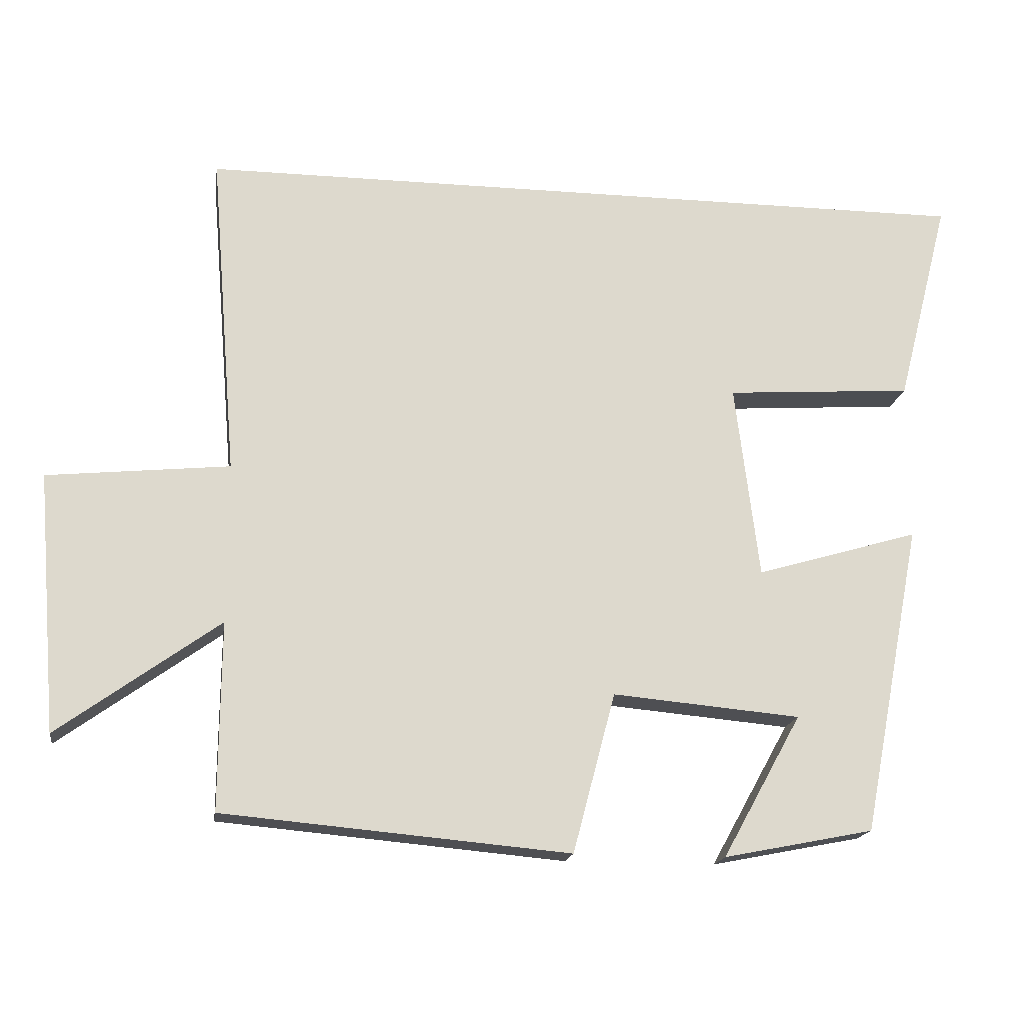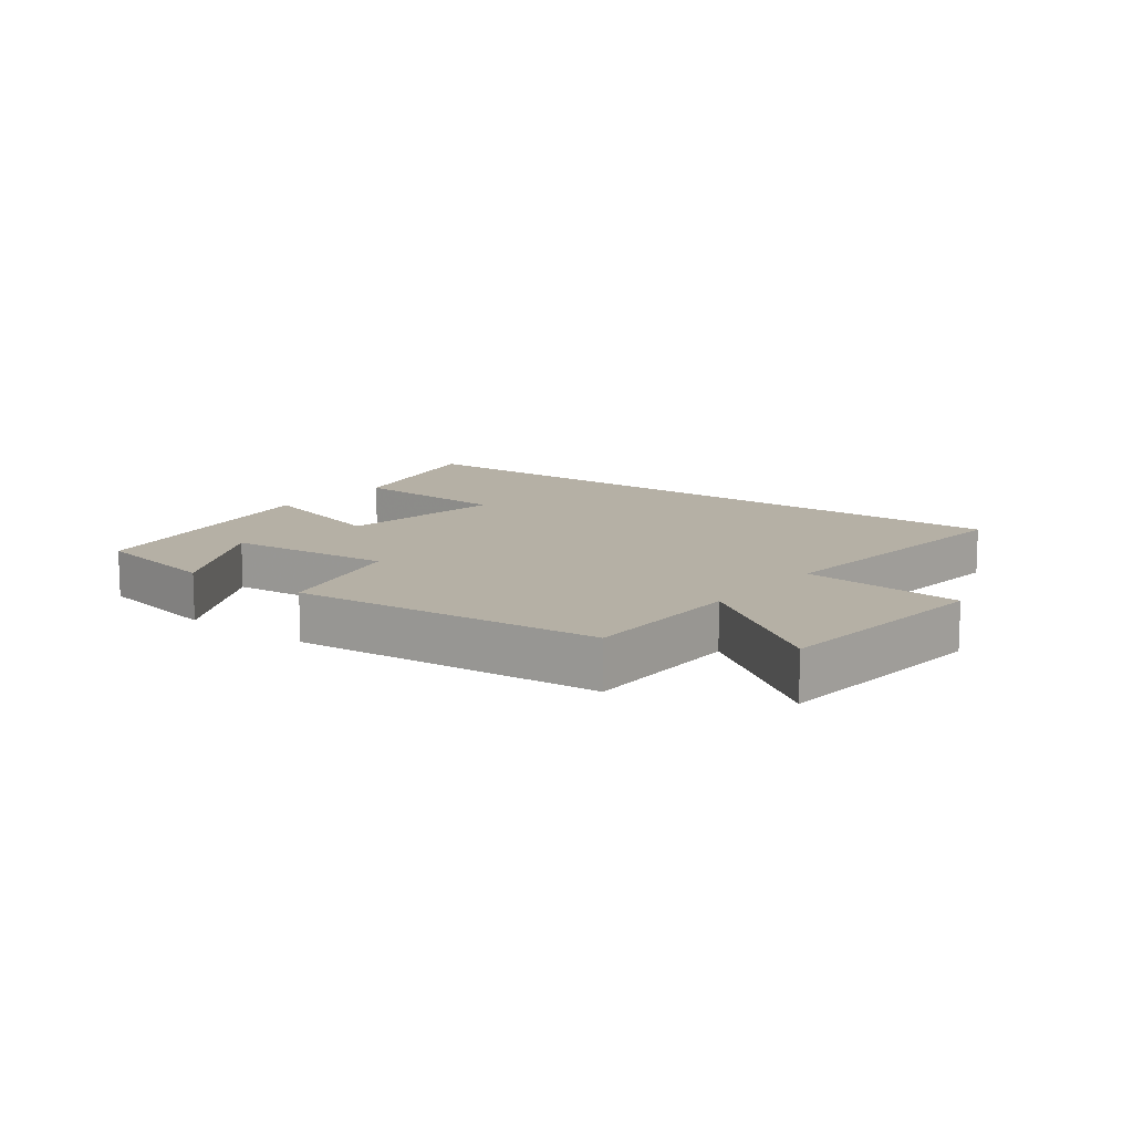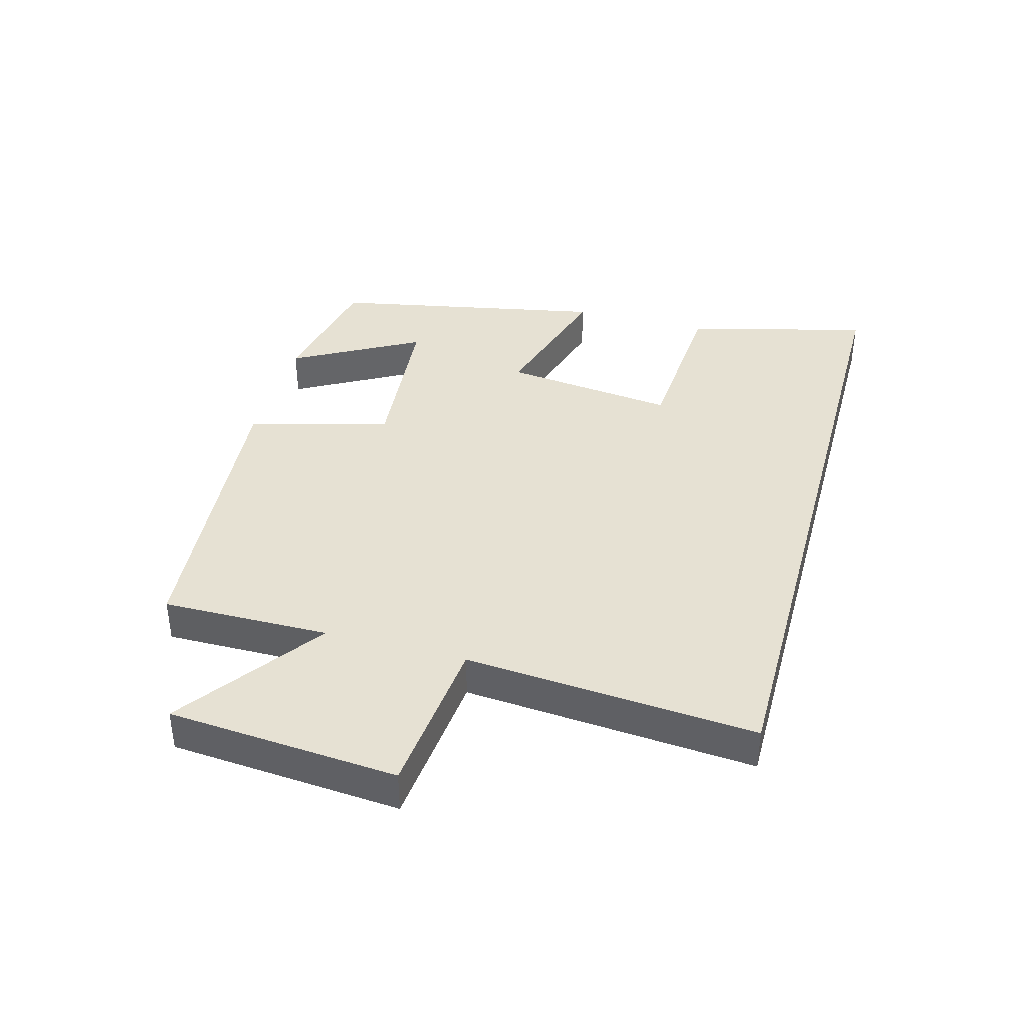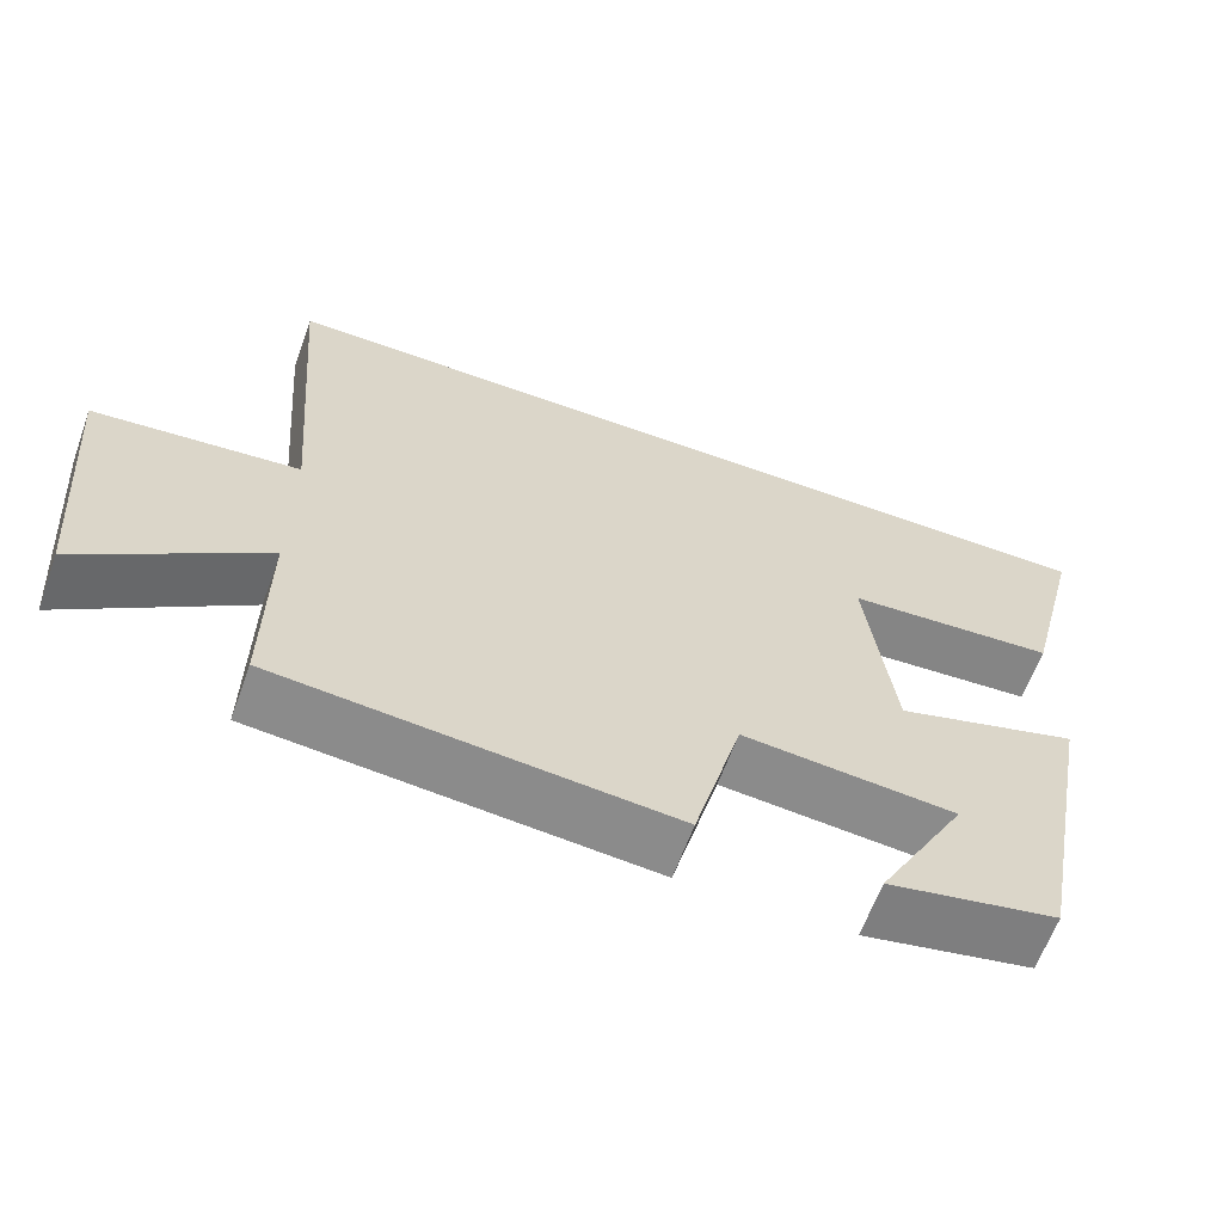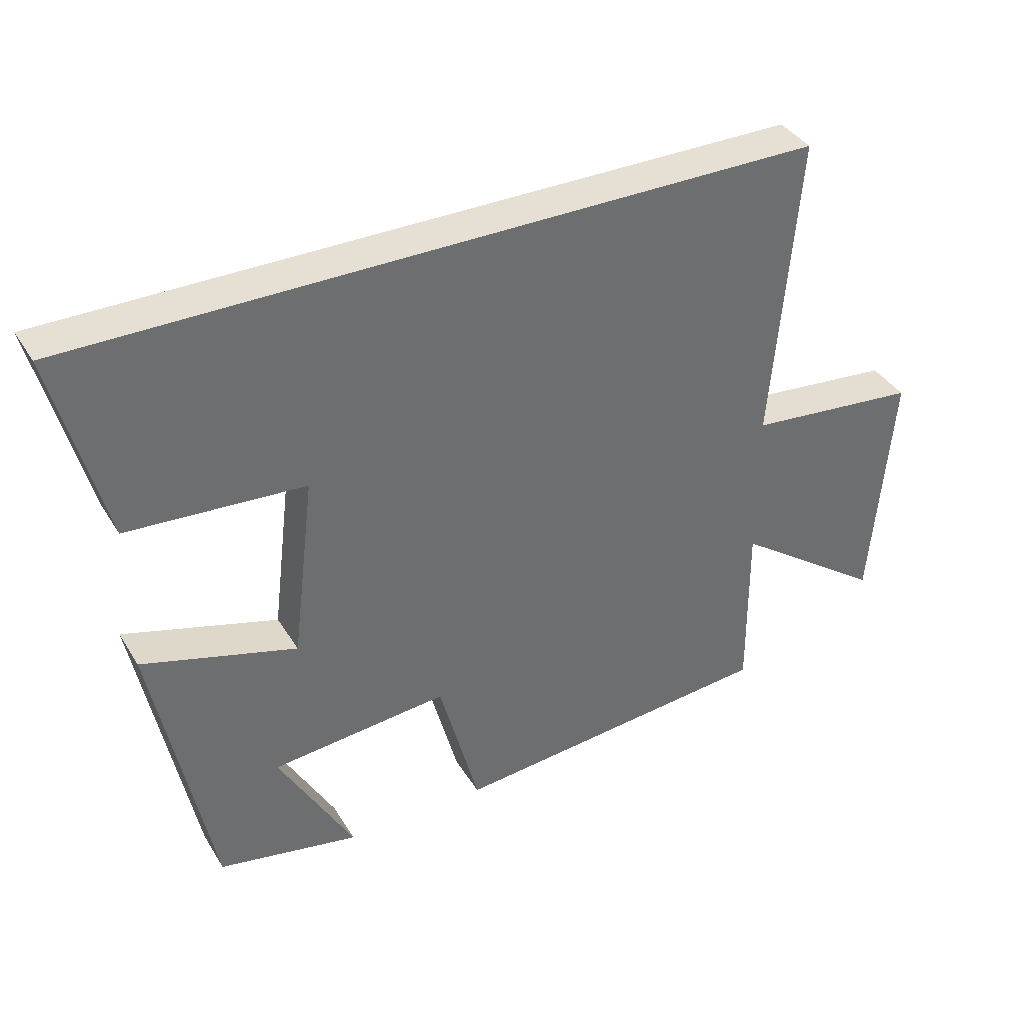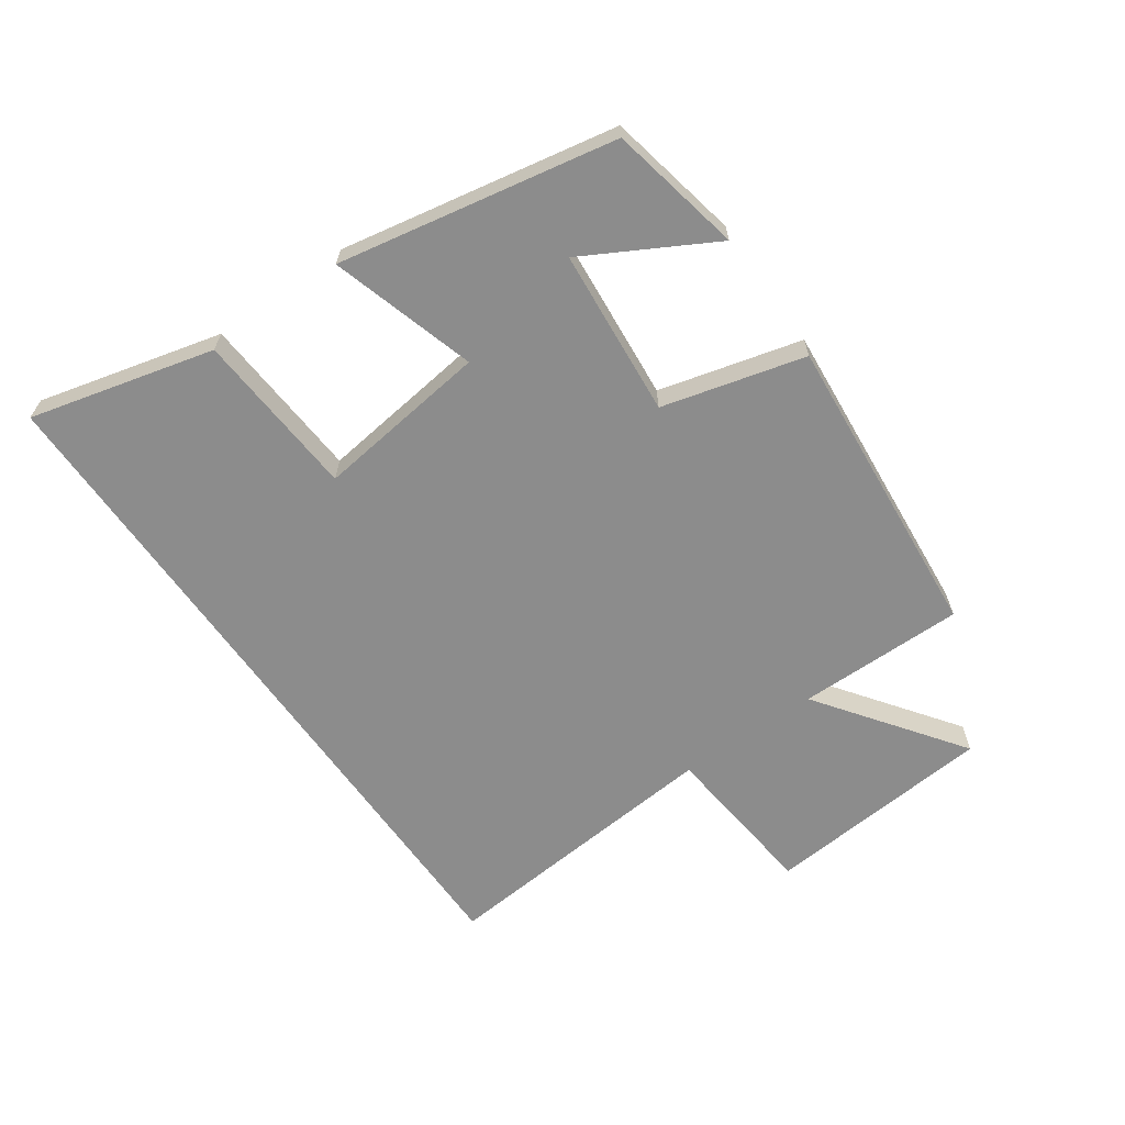
<metadata>
{"format":"obj","ext":"obj","renderer":"f3d","projection":"perspective","resolution":1024,"background":"white","views":[{"elev":-17.5,"azim":-8.5,"up":"+Z"},{"elev":11.7,"azim":-142.3,"up":"+Y"},{"elev":38.8,"azim":-74.8,"up":"+Y"},{"elev":-62.8,"azim":-19.9,"up":"+Z"},{"elev":38.1,"azim":151.8,"up":"+Z"},{"elev":-64.2,"azim":125.2,"up":"+Y"}]}
</metadata>
<code>
v 0.415 0.07 -0.458
v 0.203 0.07 -0.5
v 0.315 0.07 -0.298
v 0.049 0.07 -0.274
v -0.011 0.07 -0.5
v -0.502 0.07 -0.456
v -0.5 0.07 -0.19
v -0.728 0.07 -0.354
v -0.758 0.07 0.012
v -0.5 0.07 0.038
v -0.538 0.07 0.5
v 0.575 0.07 0.5
v 0.5 0.07 0.208
v 0.235 0.07 0.19
v 0.269 0.07 -0.086
v 0.5 0.07 -0.018
v 0.415 0 -0.458
v 0.203 0 -0.5
v 0.315 0 -0.298
v 0.049 0 -0.274
v -0.011 0 -0.5
v -0.502 0 -0.456
v -0.5 0 -0.19
v -0.728 0 -0.354
v -0.758 0 0.012
v -0.5 0 0.038
v -0.538 0 0.5
v 0.575 0 0.5
v 0.5 0 0.208
v 0.235 0 0.19
v 0.269 0 -0.086
v 0.5 0 -0.018
f 15 16 1
f 11 12 13 14
f 10 11 14 15
f 7 8 9 10
f 7 10 15
f 4 5 6 7
f 3 4 7 15
f 1 2 3
f 1 3 15
f 17 32 31
f 30 29 28 27
f 31 30 27 26
f 26 25 24 23
f 31 26 23
f 23 22 21 20
f 31 23 20 19
f 19 18 17
f 31 19 17
f 1 17 18 2
f 2 18 19 3
f 3 19 20 4
f 4 20 21 5
f 5 21 22 6
f 6 22 23 7
f 7 23 24 8
f 8 24 25 9
f 9 25 26 10
f 10 26 27 11
f 11 27 28 12
f 12 28 29 13
f 13 29 30 14
f 14 30 31 15
f 15 31 32 16
f 16 32 17 1

</code>
